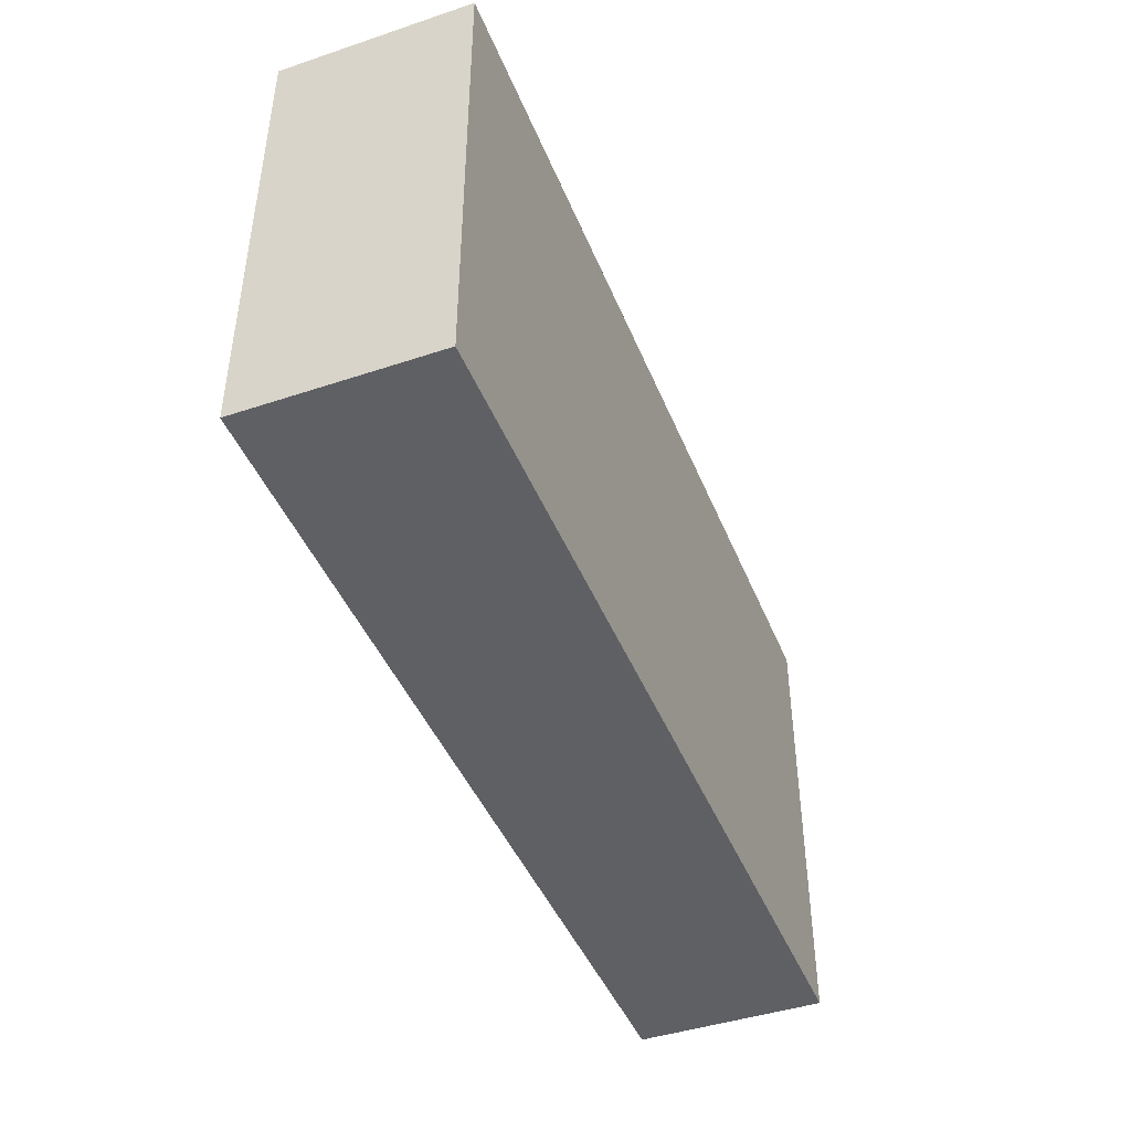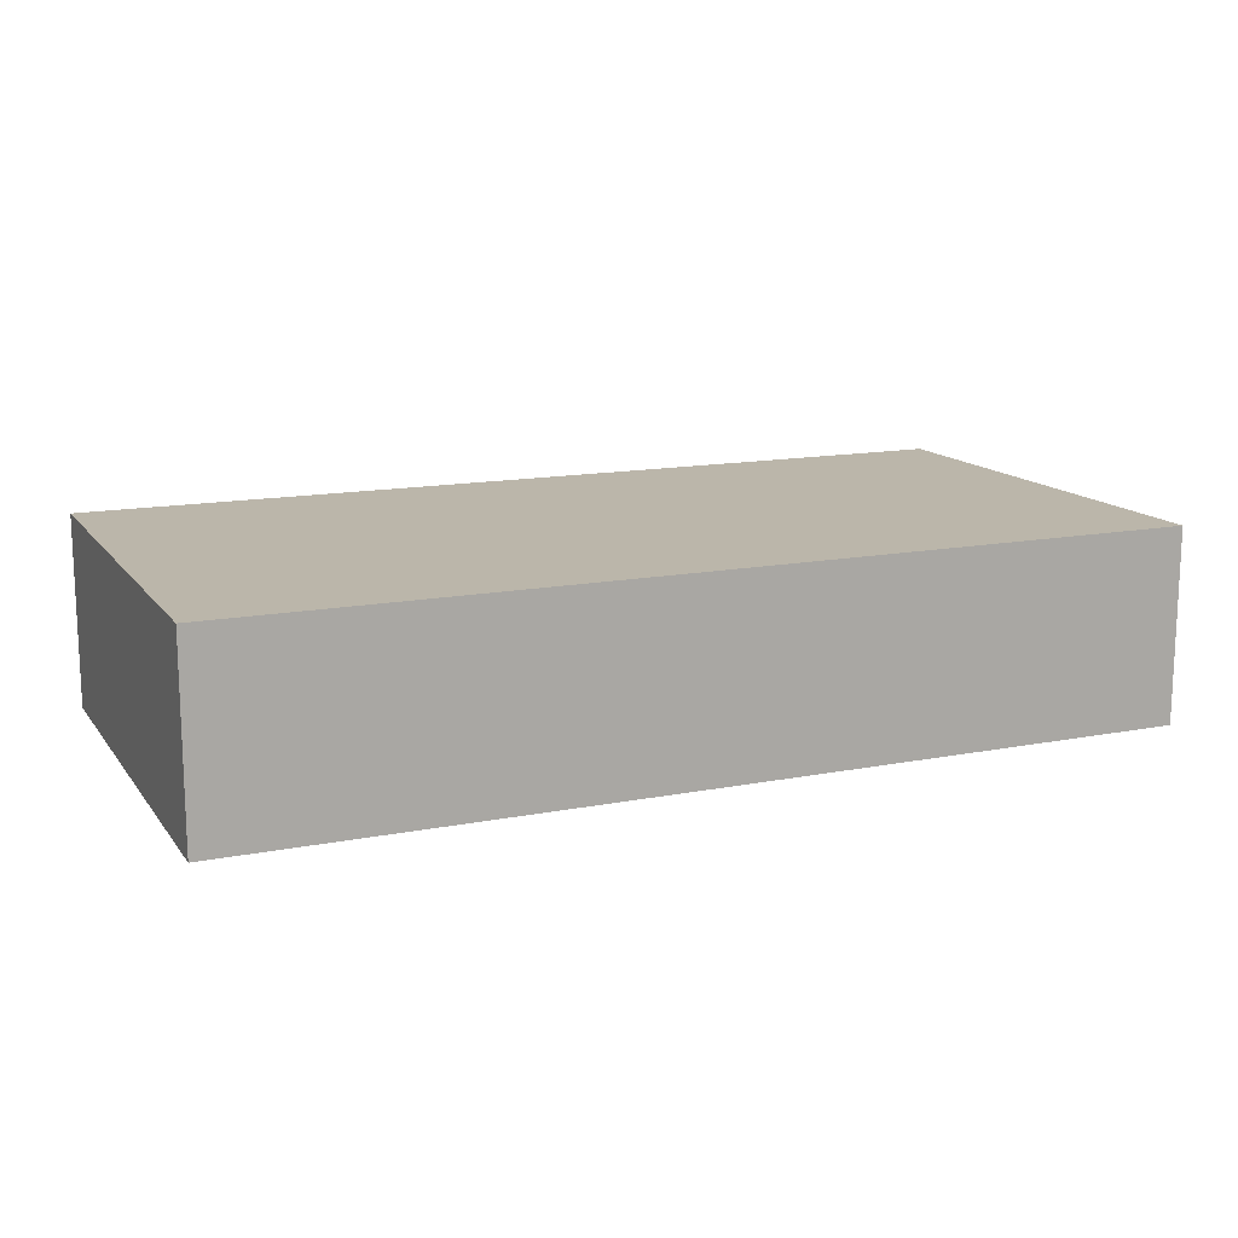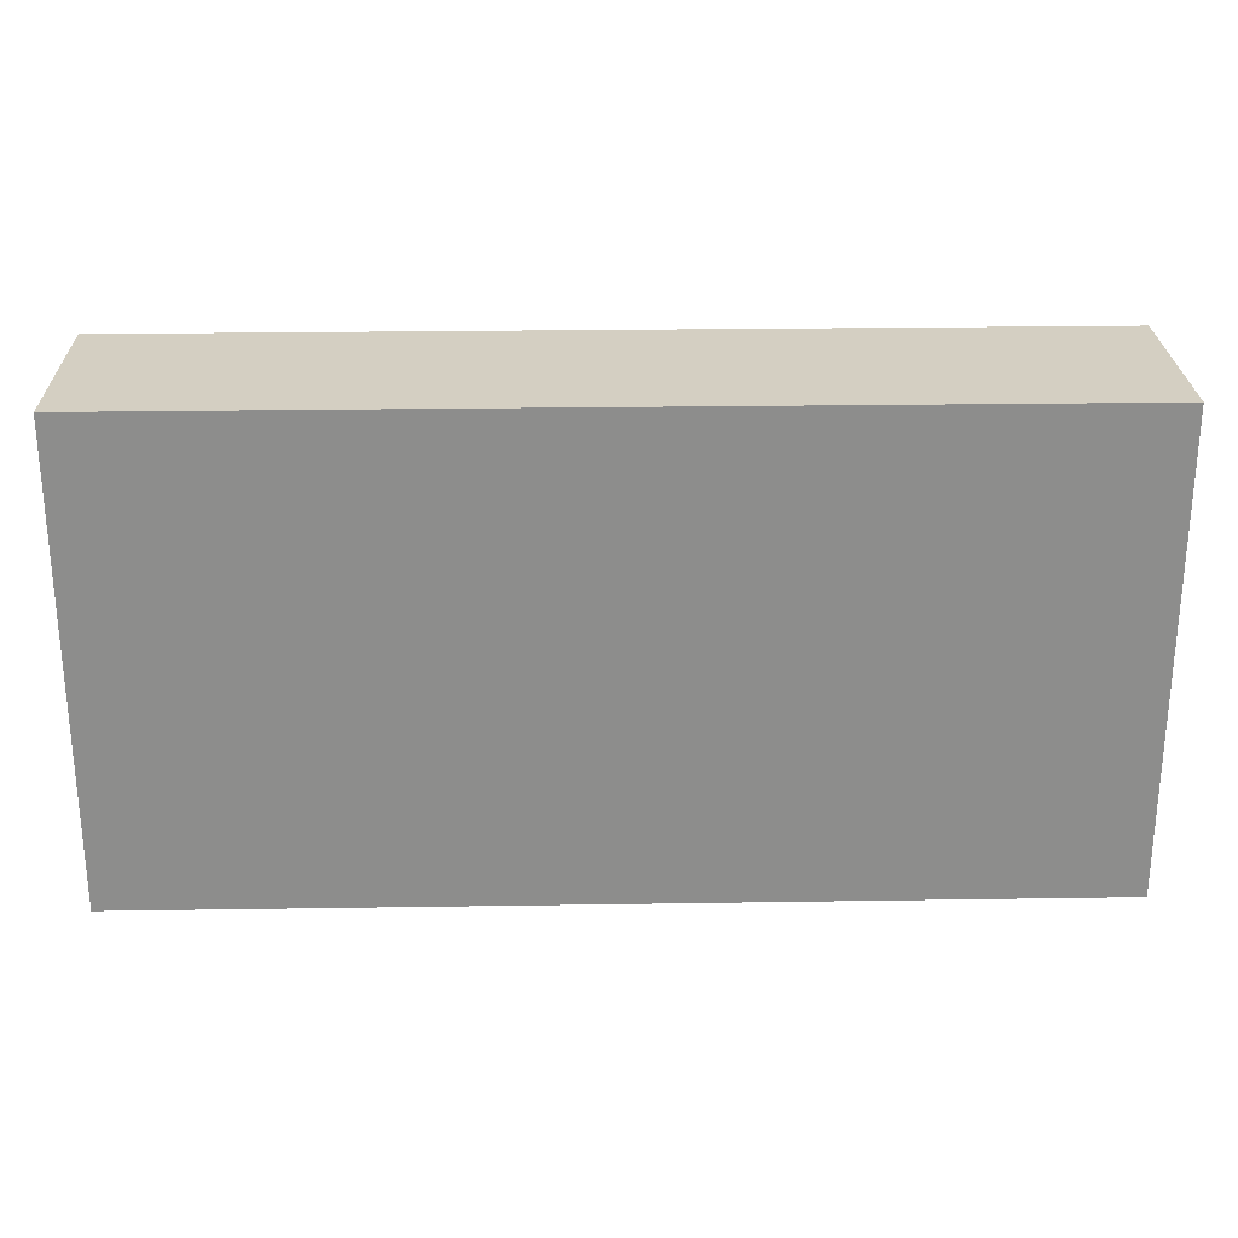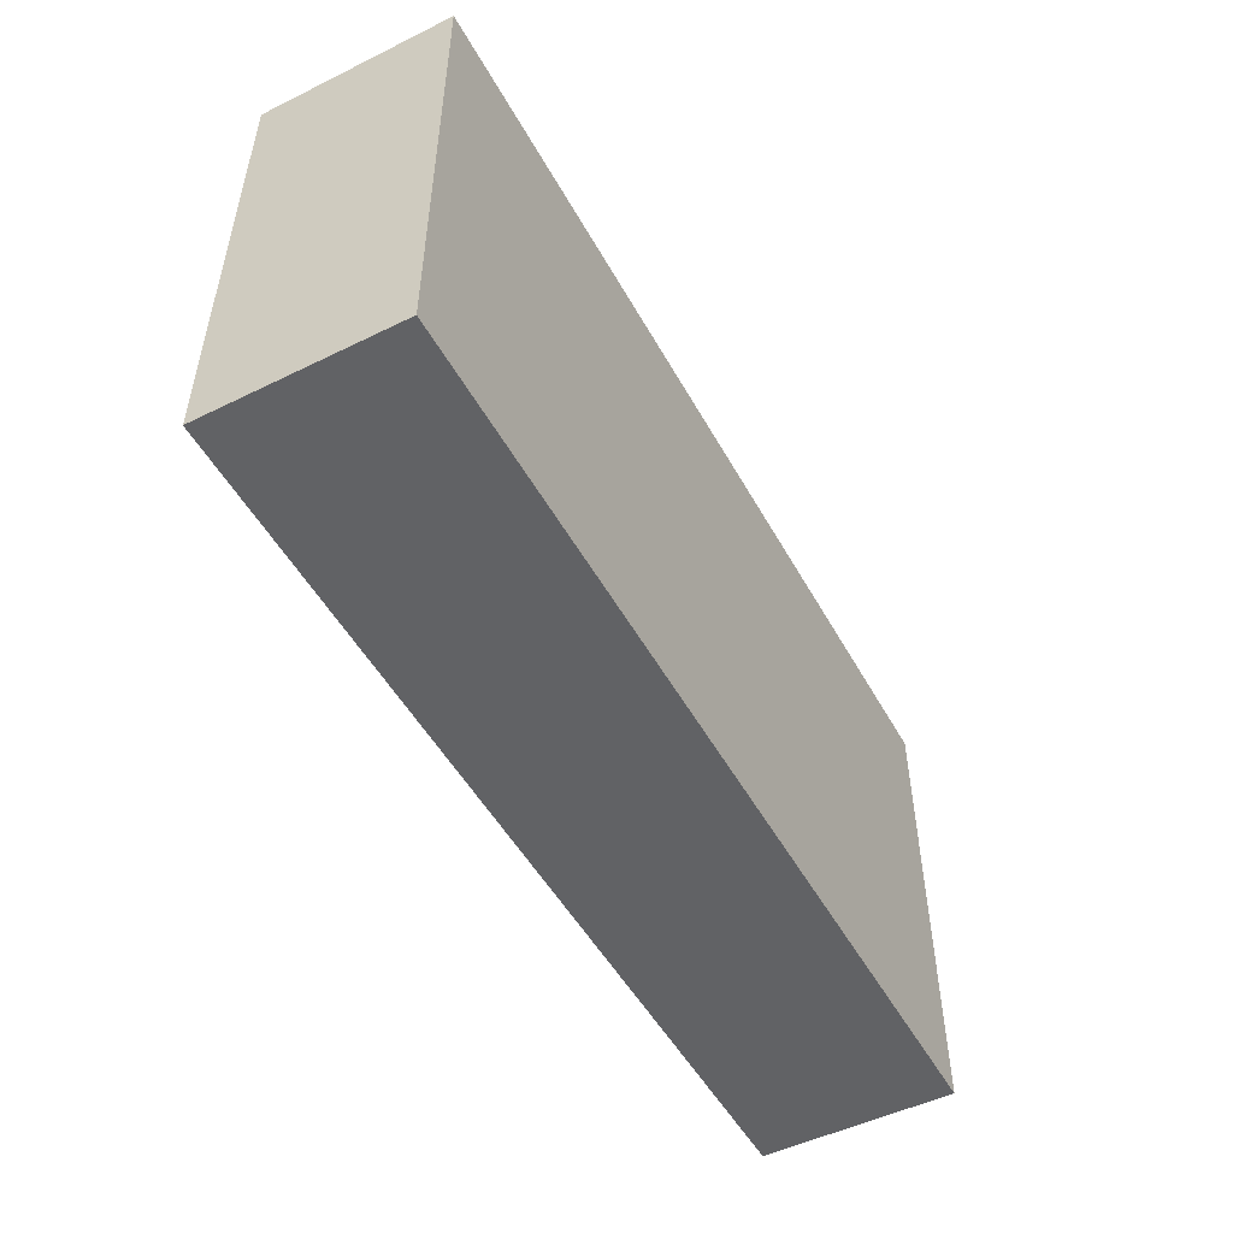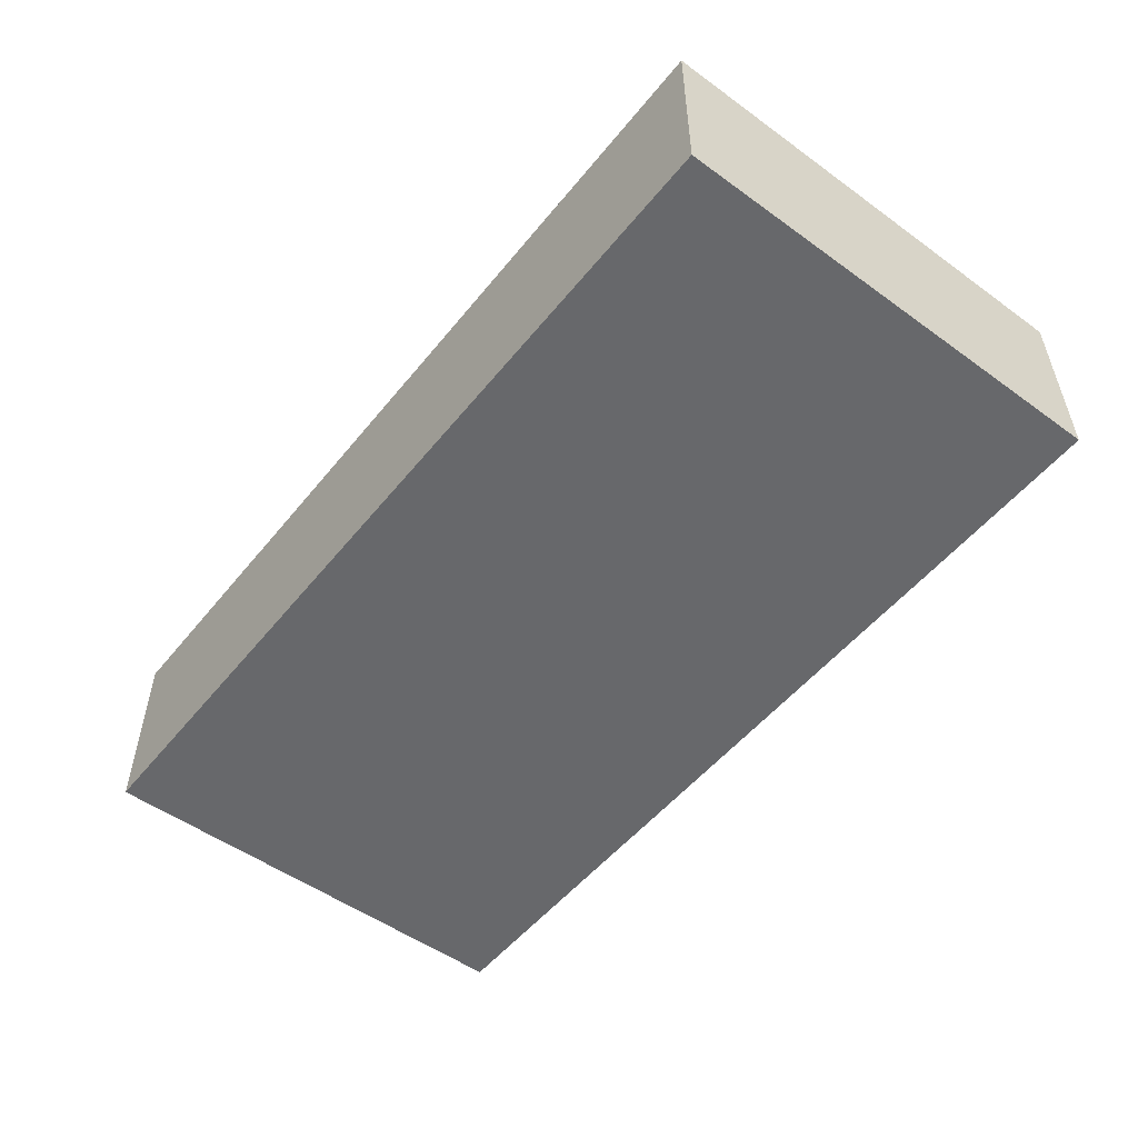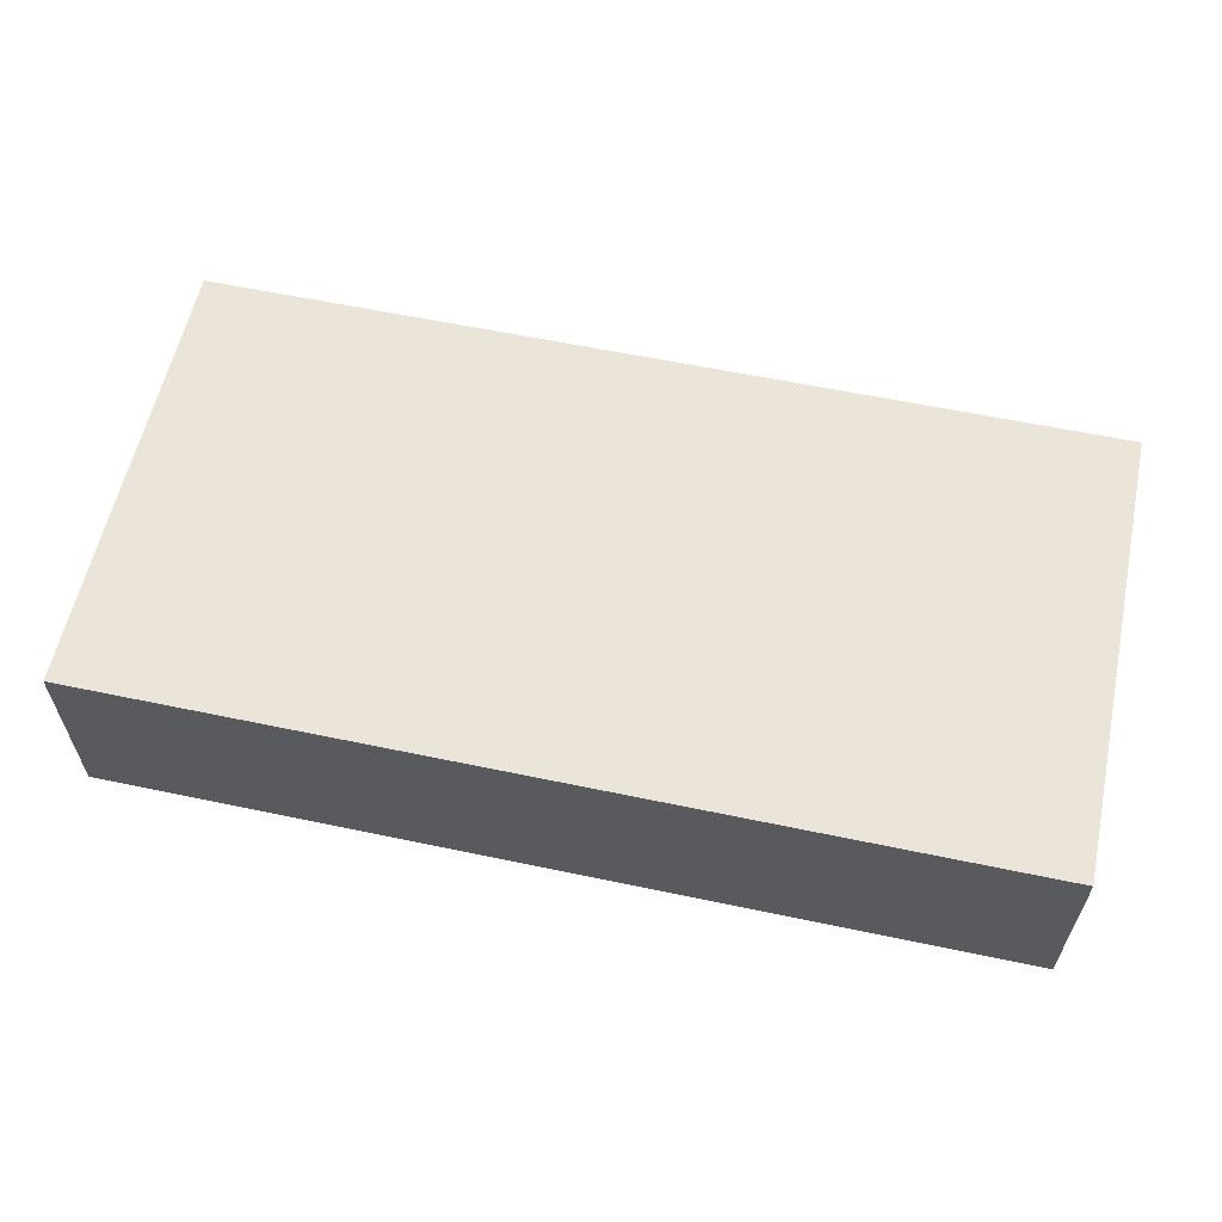
<metadata>
{"format":"obj","ext":"obj","renderer":"f3d","projection":"perspective","resolution":1024,"background":"white","views":[{"elev":-44.1,"azim":111.3,"up":"+Z"},{"elev":14.0,"azim":-23.4,"up":"+Y"},{"elev":25.6,"azim":178.6,"up":"+Z"},{"elev":-50.6,"azim":118.2,"up":"+Z"},{"elev":-52.3,"azim":52.1,"up":"+Y"},{"elev":59.4,"azim":12.2,"up":"+Y"}]}
</metadata>
<code>
v -200000 -6.651e-10 -100000
v -200000 4.12e+04 -100000
v 2.274e-11 -6.651e-10 -100000
v 2.274e-11 4.12e+04 -100000
v 2.274e-11 -6.651e-10 0
v 2.274e-11 4.12e+04 0
v -200000 -6.651e-10 0
v -200000 4.12e+04 0
o roadStraight
f 1 2 4 3
f 3 4 6 5
f 5 6 8 7
f 7 8 2 1
f 2 8 6 4
f 7 1 3 5

</code>
